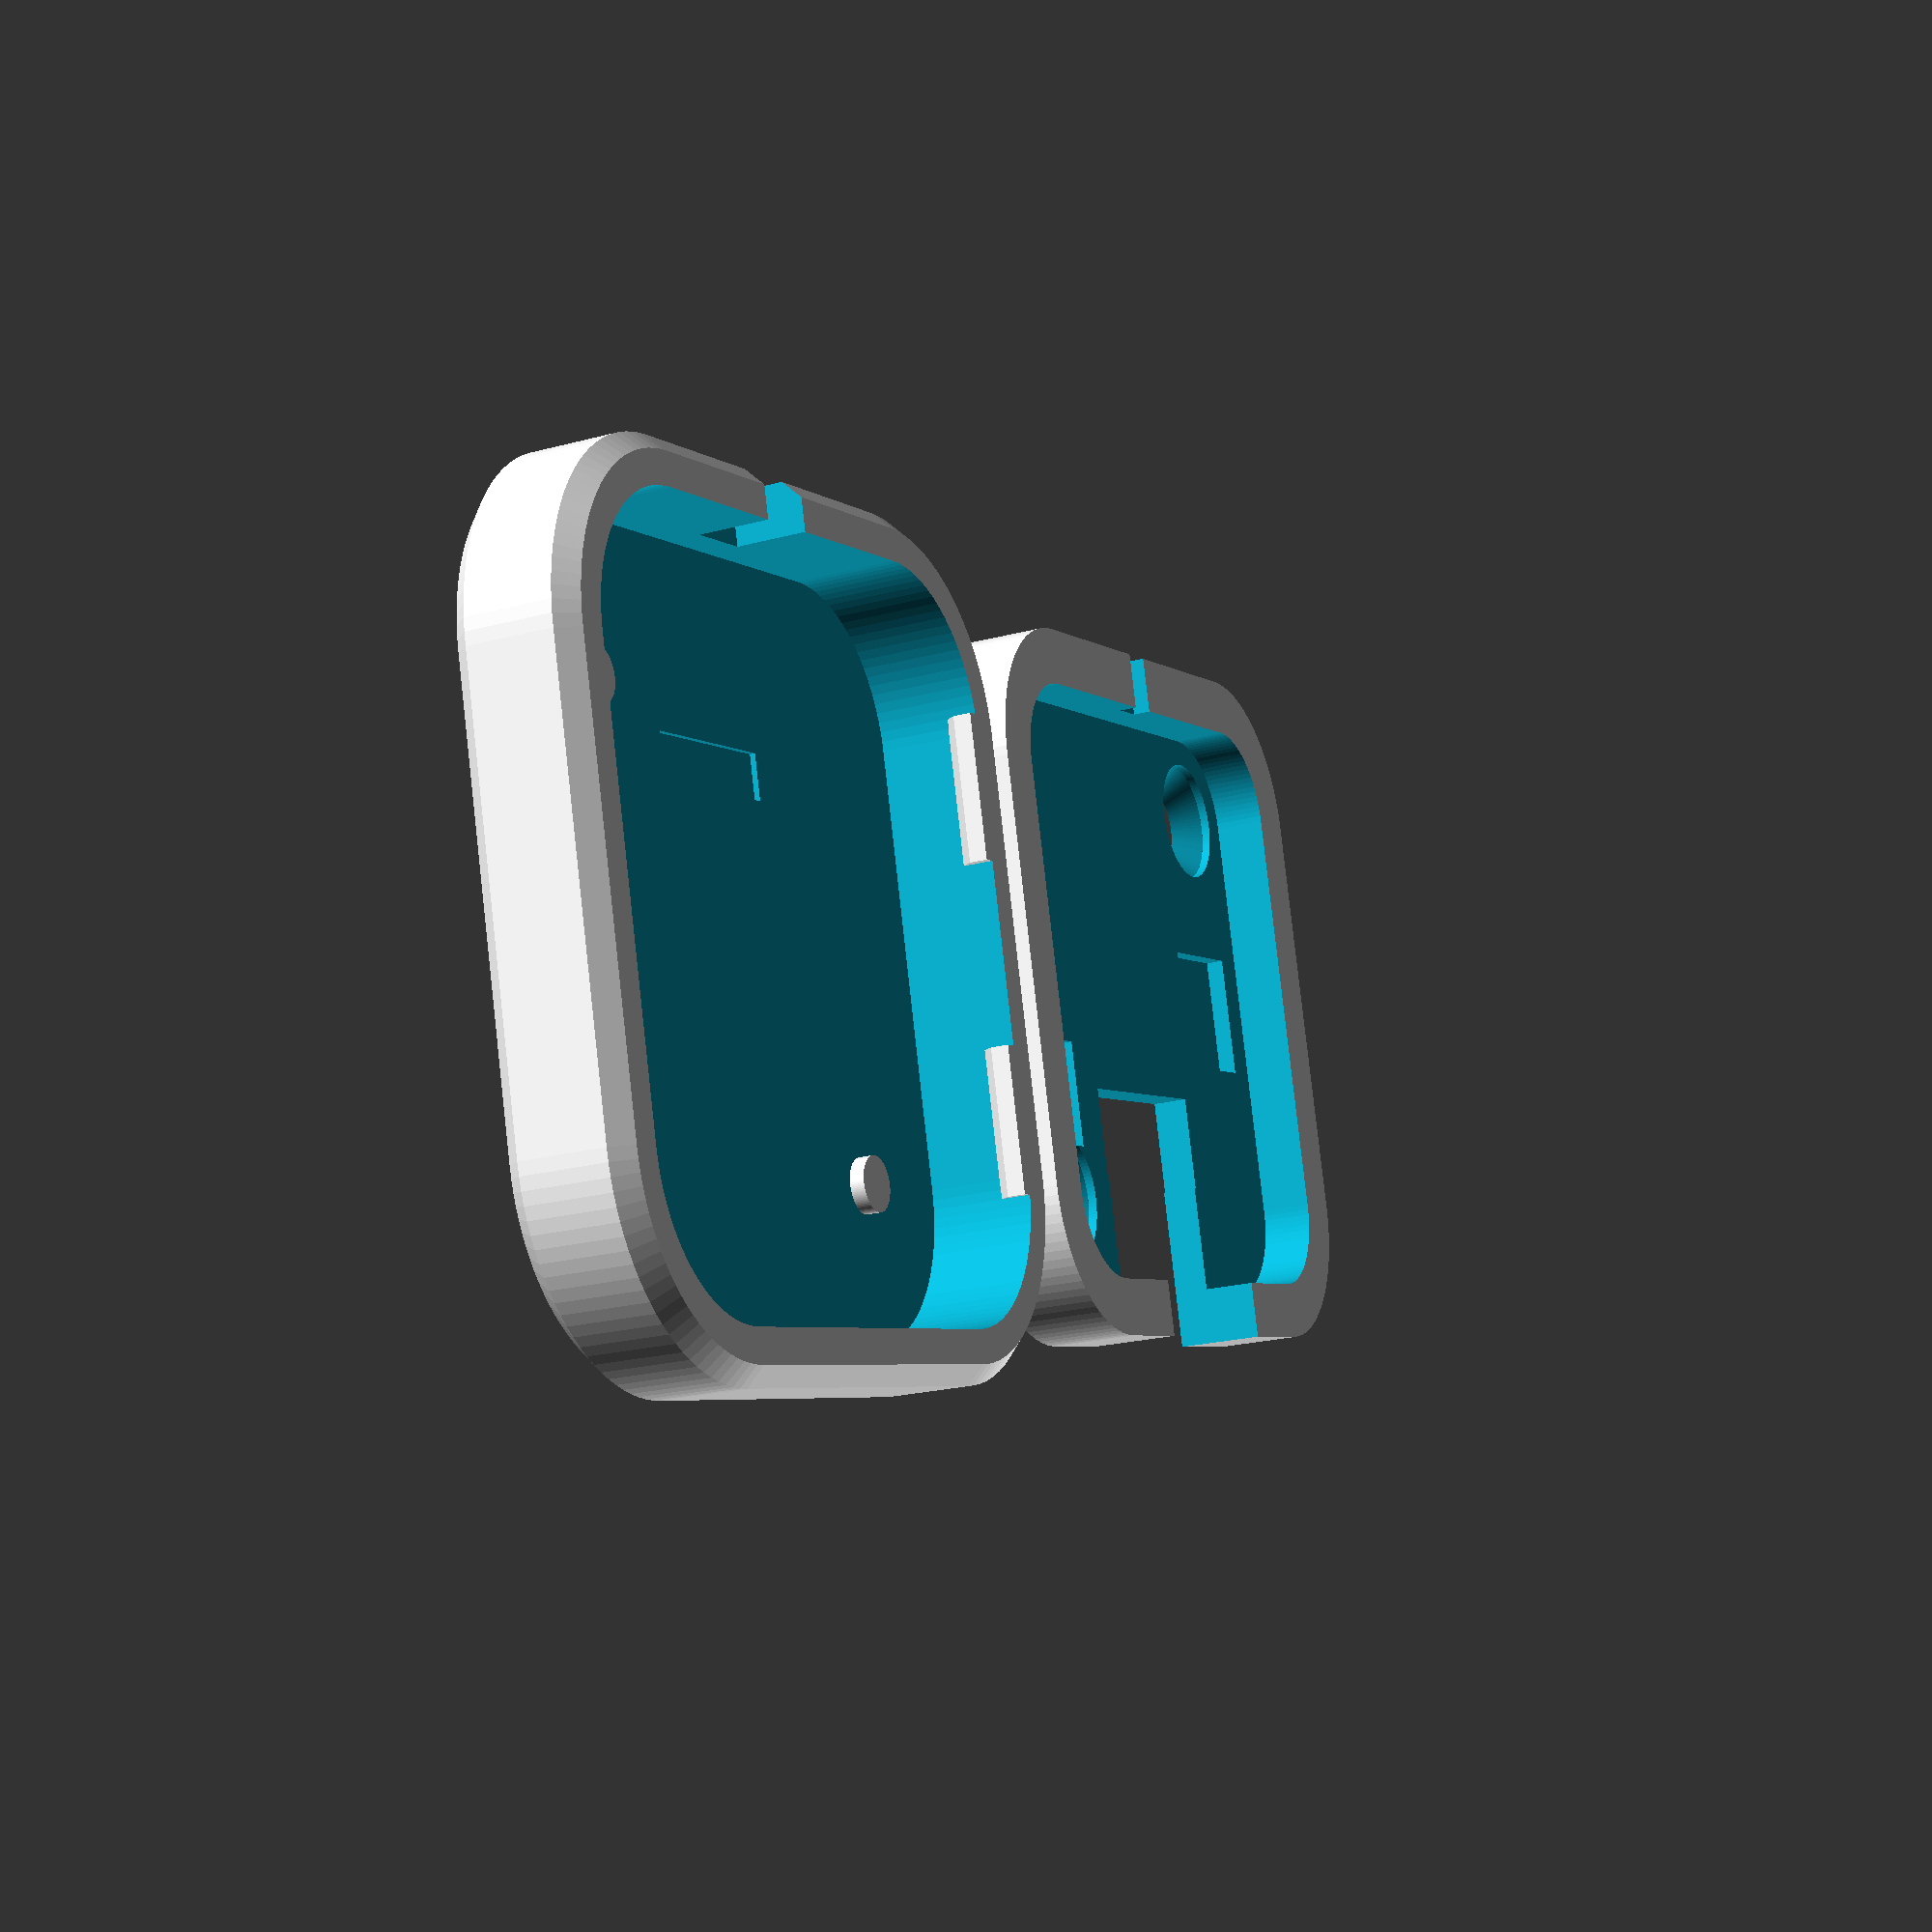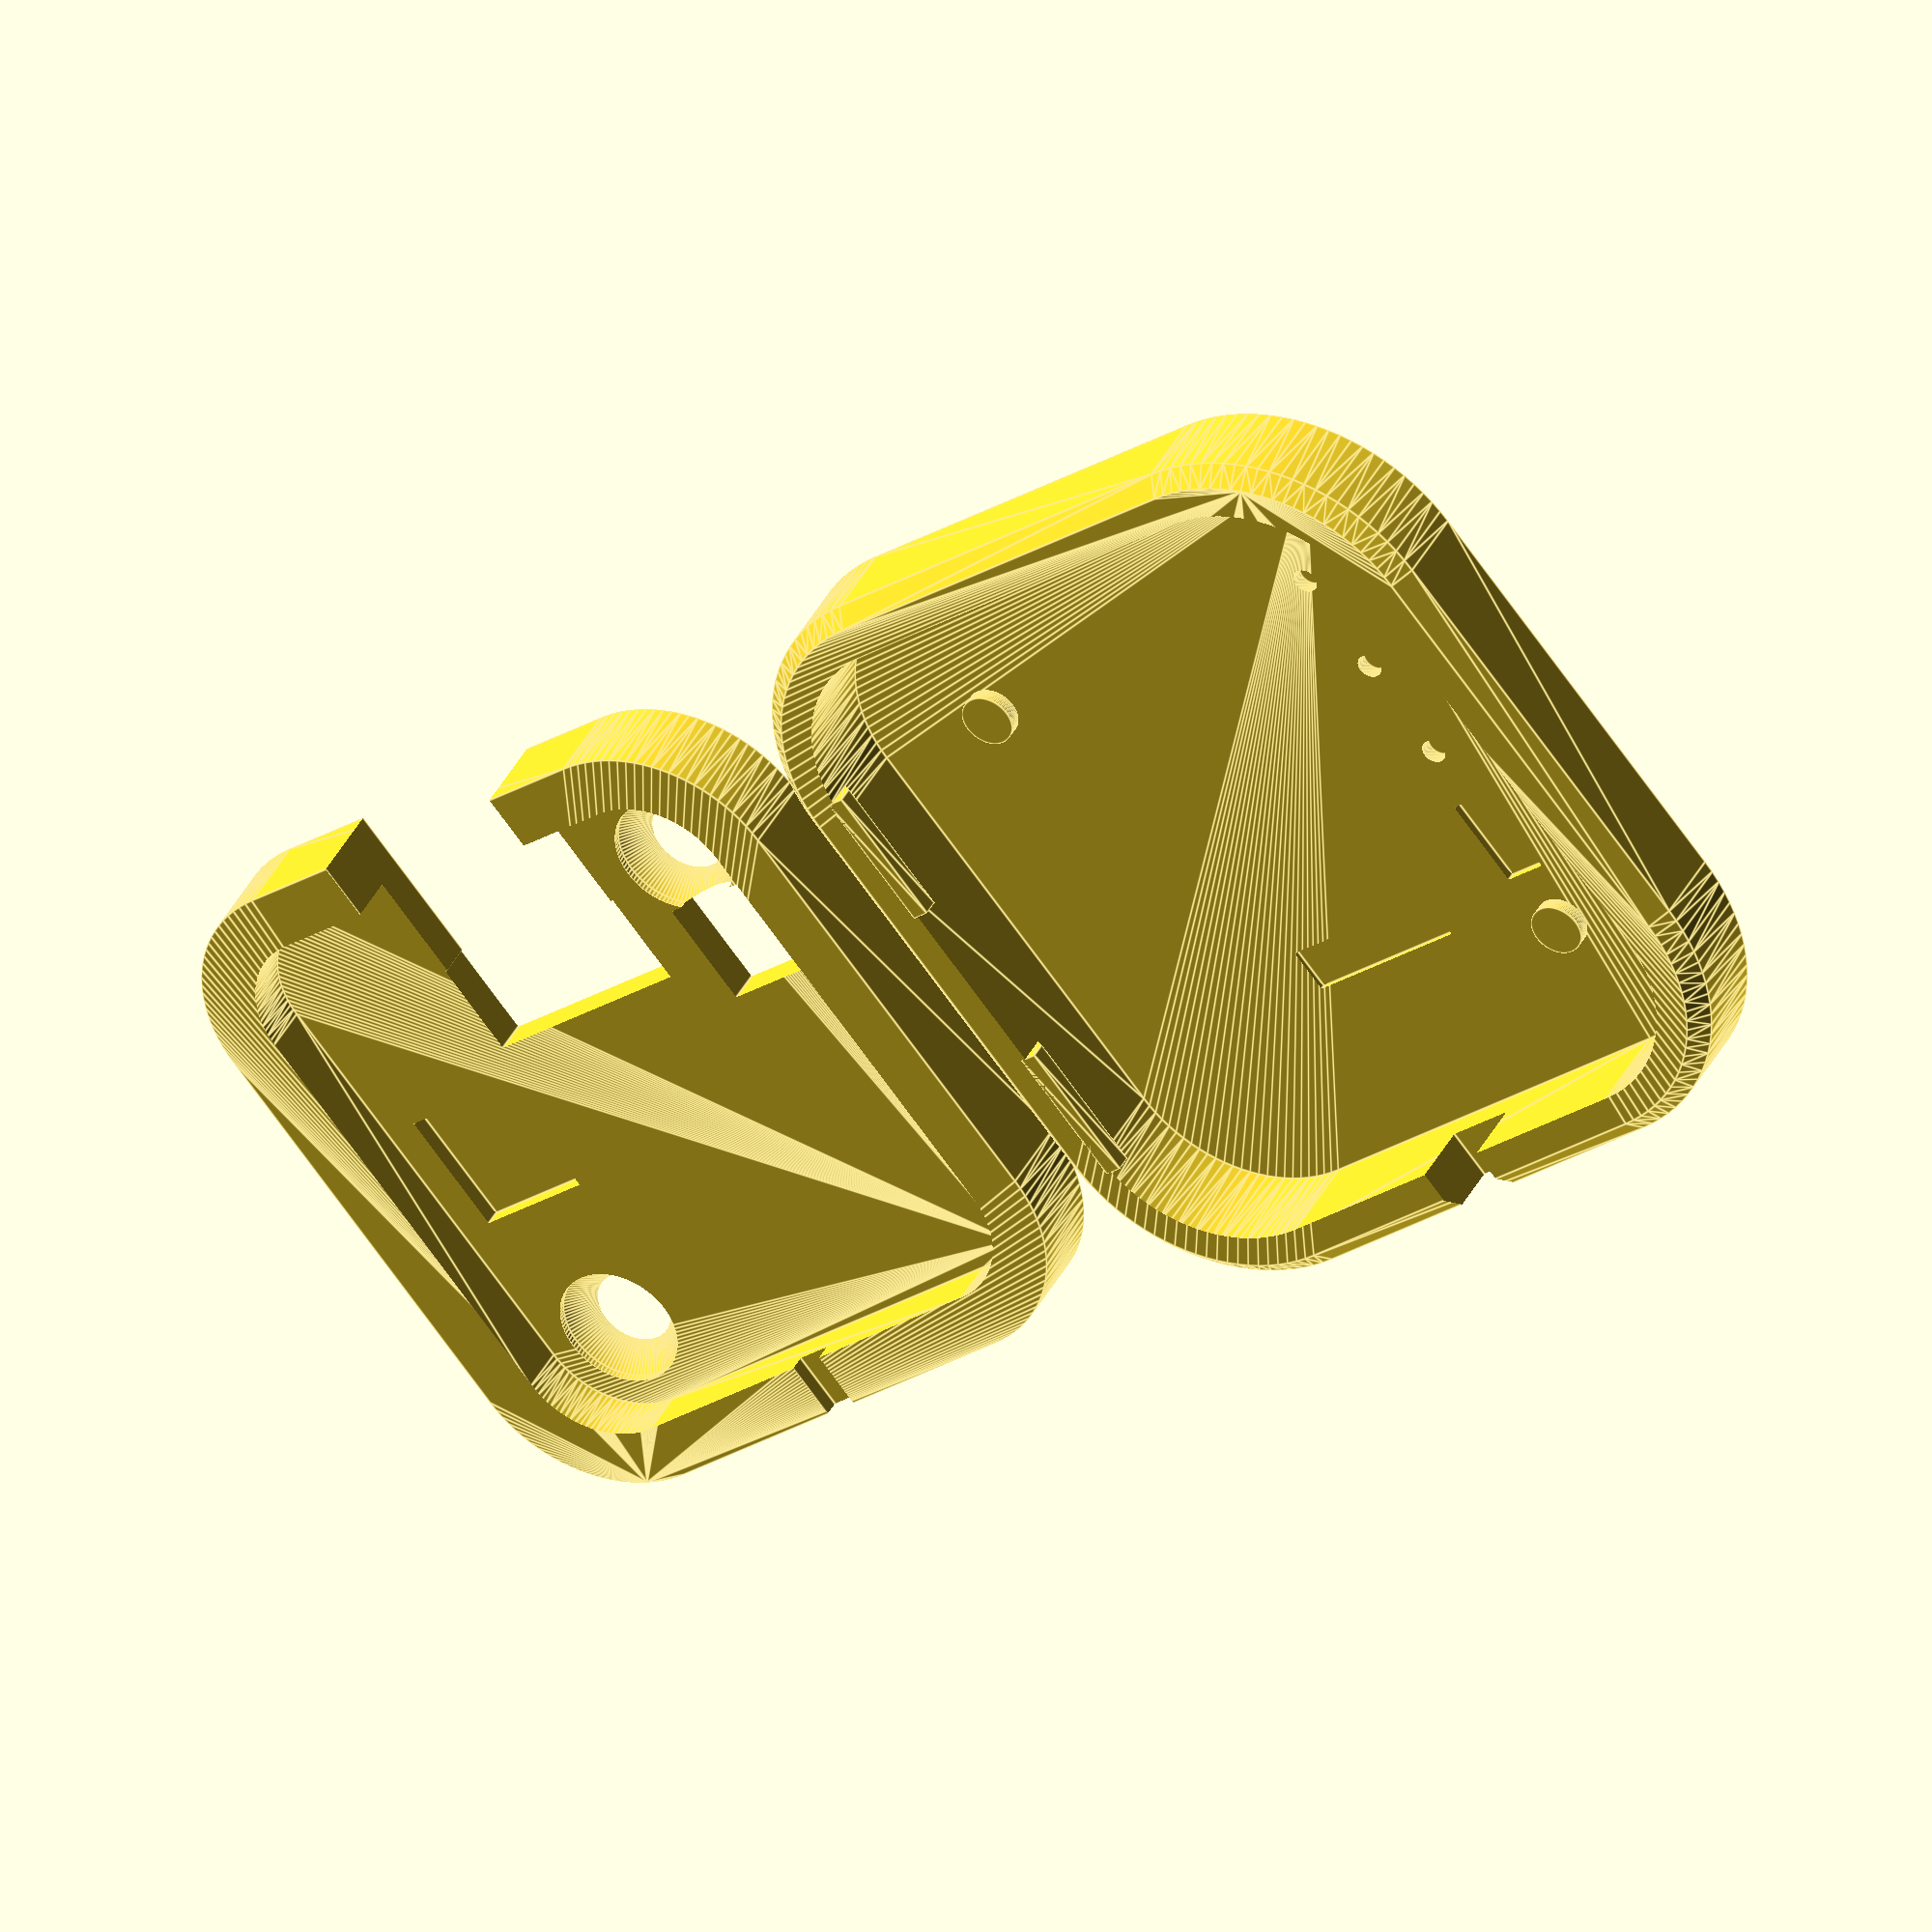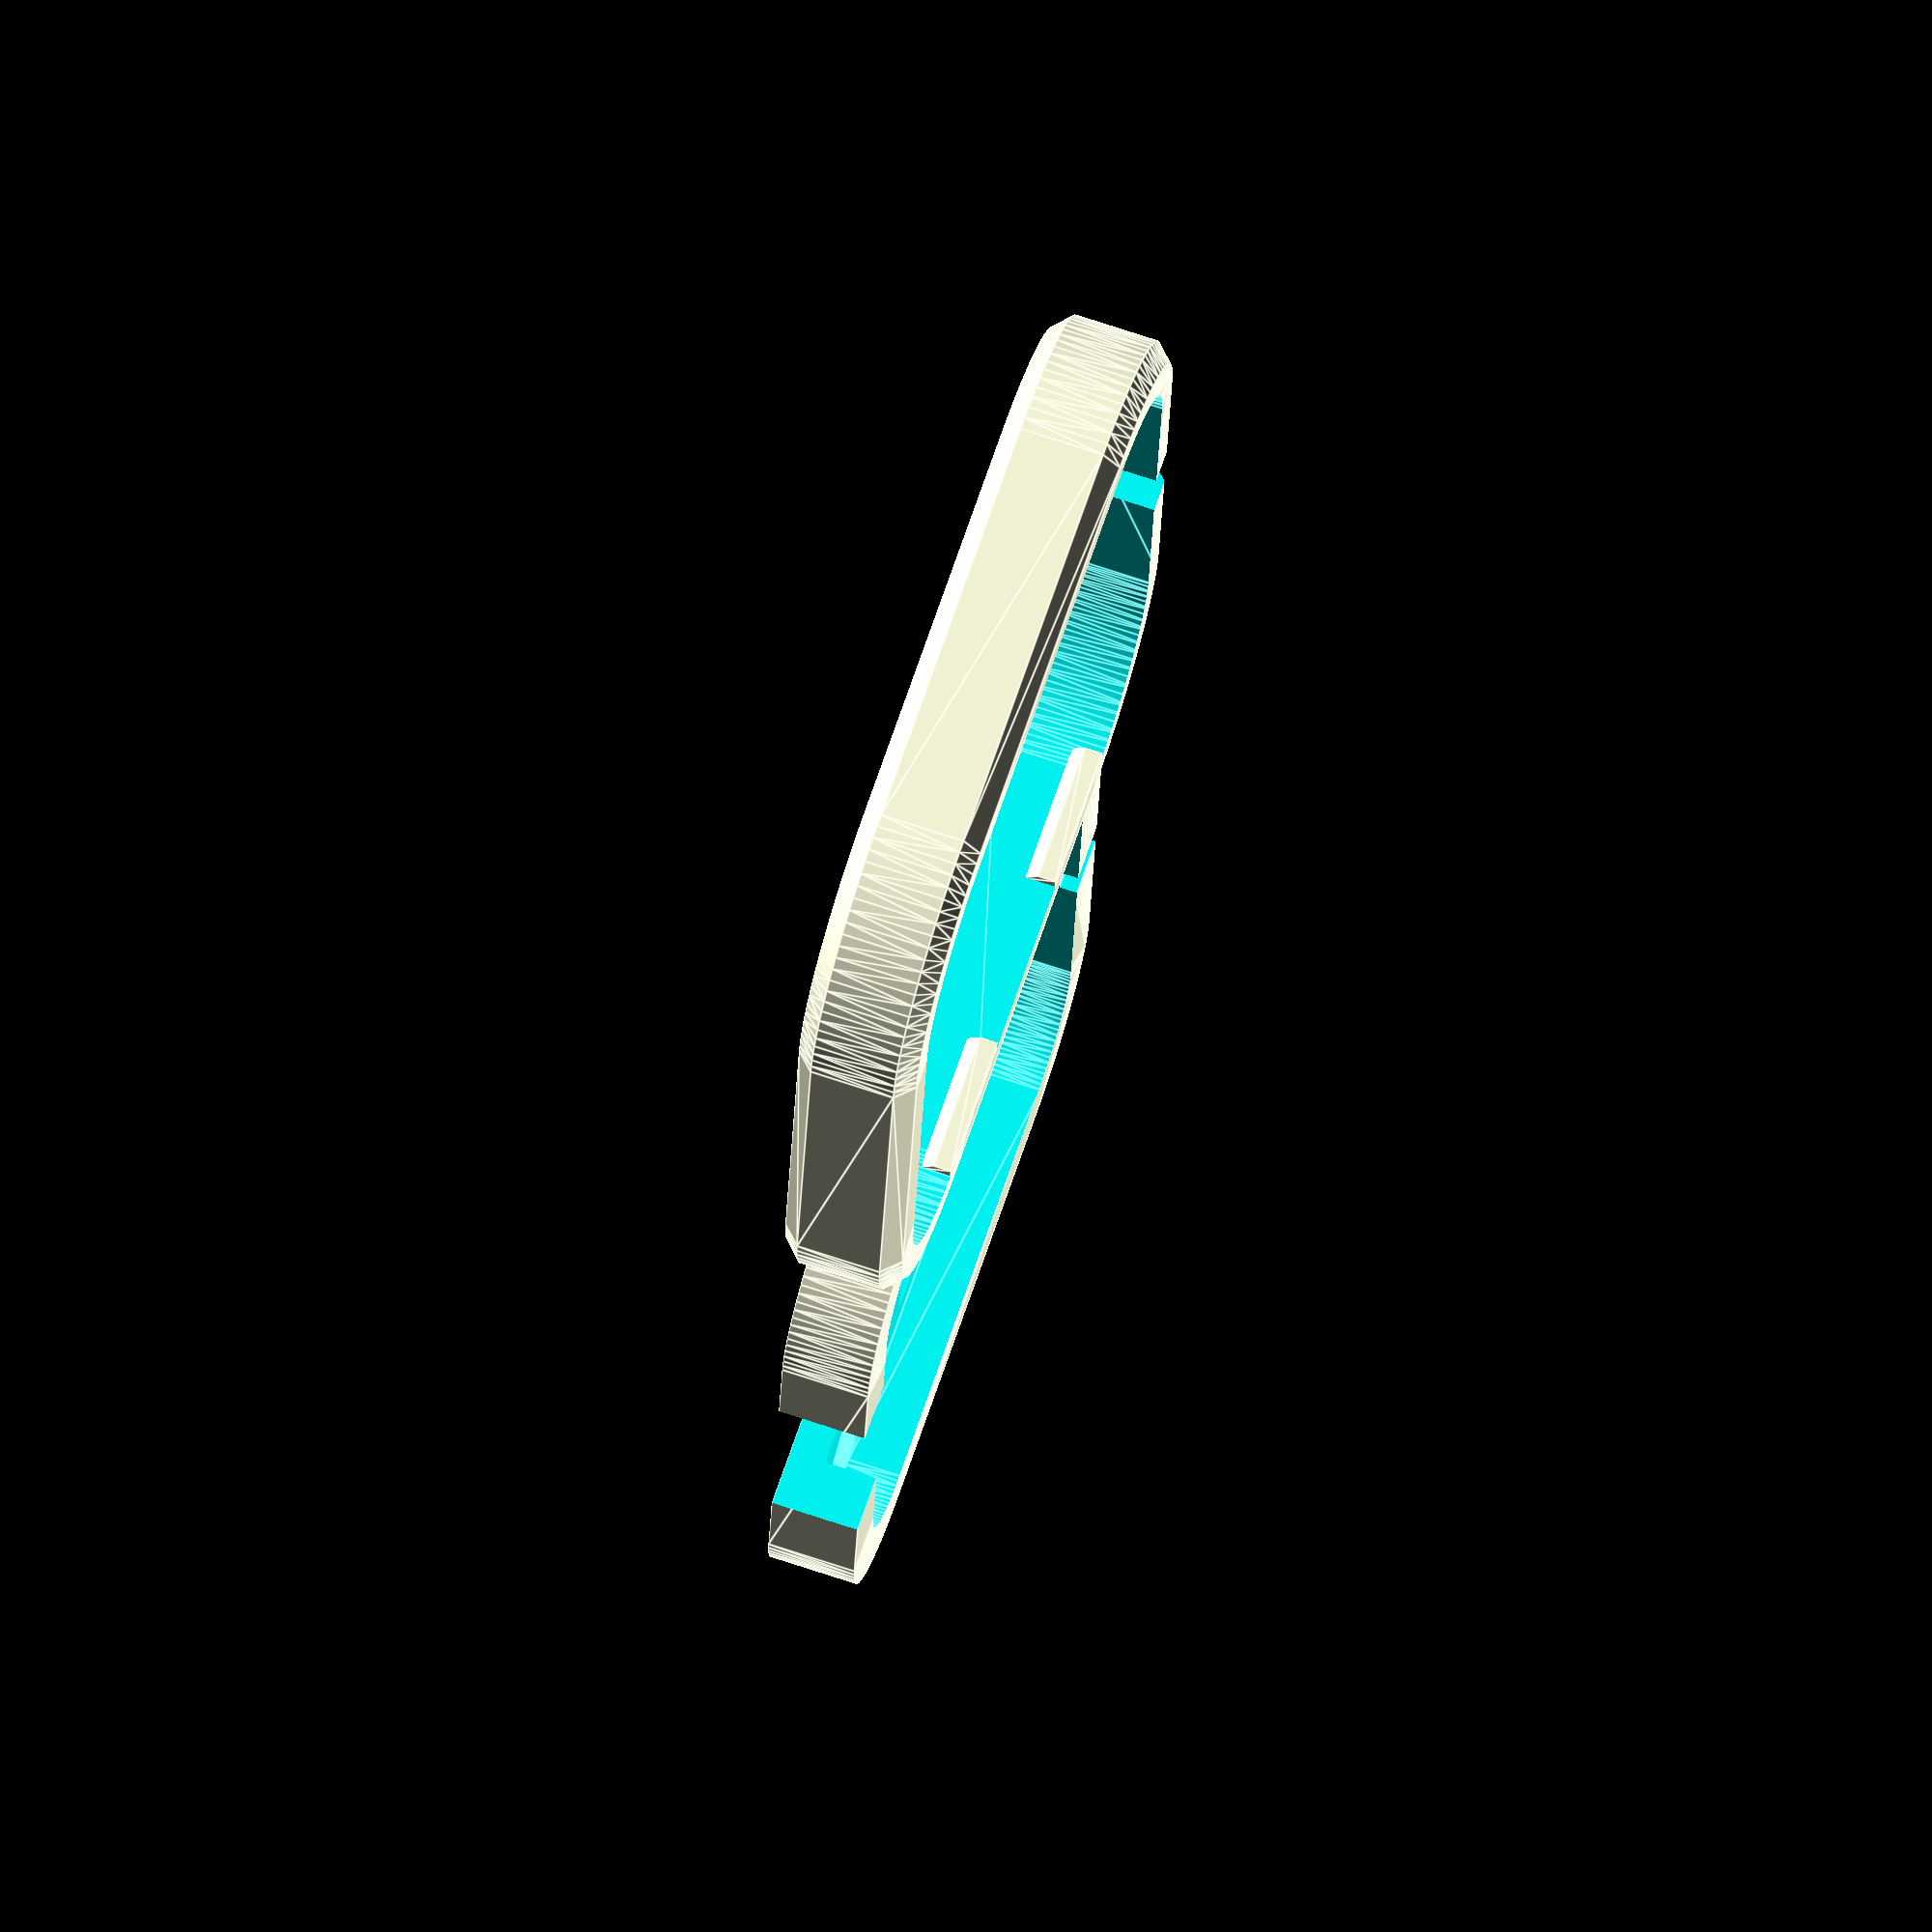
<openscad>
// Case for NFC reader
// Controls
cover=0;    // How much to cover the SMD LEDs on antenna side
            // Note it is assumed leaded components cut flush
base=0;     // How much extra base (e.g. for mounting off metal)
thick=3;    // Wall thickness
led=1;      // LED/front thickness

raspox=true;    // Right angle SPOX side cable
spox=true;     // Straight SPOX rear
tamper=true;   // Tamper button fitted
tamperth=false; // Tamper is through hole
bell=true;   // Tamper 2 pin header rear
screws=true;

corner=8;       // PCB corner radius
chamfer=1;     // Case chamfer
size=20;        // PCB size/2
pcb=0.8;        // PCB thickness

$fn=100;

module b(cx,cy,z,w,l,h)
{
    translate([cx-w/2,cy-l/2,z])cube([w,l,h]);
}

module base()
{
    difference()
    {
        union()
        {
            hull()for(x=[corner-size,size-corner])for(y=[corner-size,size-corner])translate([x,y,0])cylinder(r=corner+0.2,h=4.9+base); 
            if(base>0)hull()for(x=[-12,12])for(y=[-12,12])translate([x,y,4.9])
            {
                if(base>1)translate([0,0,base-1])cylinder(r=9+thick+base-1,h=1);
                cylinder(r=corner+thick,h=base);
            }
        }
        translate([0,0,-0.1])hull()for(x=[-12,12])for(y=[-12,12])translate([x,y,0])cylinder(r=5,h=3);
        if(raspox)b(0,-8.9-6.6+7.9/2-2-20,-0.01,12.4+0.2,7.9+0.2+40,4.92);
        if(spox)b(0,-8.9+3.1-4.9/2,-0.01,12.4+0.5,4.9+0.5,5+base);
        if(tamper)b(-11.5,0,0,7,7,3.9); // Under 6x6 but SMD so may not be exact placement
        if(bell)b(12,-6,-0.01,4.82+0.4,5.64+0.4,5+base);
        if(screws)for(t=[-12,12])translate([t,-t,2.9])
        { // Screws in base
            translate([0,0,-1])cylinder(d=3.5,h=3+base+2);
            translate([0,0,-0.01])cylinder(d=7,h=base/2+0.5);
            translate([0,0,0.48+base/2])cylinder(d1=7,d2=3.5,h=2);
        }
        for(y=[-9,9])hull()
        { // Clip
            b(-size,y,3.901,1,8+0.2,1);
            b(-size-1,y,2.9,1,8+0.2,1);
        }
        translate([-1,size-5,-0.01])
        cube([2,6,1]); // Resistor to ground on antenna
    }
}

module top()
{
    difference()
    {
        hull()for(x=[corner-size,size-corner])for(y=[corner-size,size-corner])translate([x,y,0])
        {
            translate([0,0,chamfer])
            cylinder(r=corner+thick,h=led+cover+pcb+4.9-chamfer-(base>0?0:chamfer));
            cylinder(r=corner+thick-chamfer,h=led+cover+pcb+4.9);
        }
        translate([0,0,led+cover])
        hull()
        {
            for(x=[corner-size,size-corner])for(y=[corner-size,size-corner])translate([x,y,0])cylinder(r=corner+0.2,h=pcb+4.9+1);
        }
        // LEDs
        for(y=[12,6,0])
        {
            // New reverse LED
            translate([12,y,0.2])cylinder(d=1.4,h=2+led);
            // older surface LED
            *b(12,y,-0.01,1.4,1.6,1);
            *b(12,y,cover+led-0.3,1.8,4.6,1);
        }
        if(spox||raspox)b(0,-8.9,cover+0.7,10,2.5,1);
        if(tamperth)b(-11.5,-3.25,cover+0.5,7.5,2.5,1);
        if(tamperth)b(-11.5,+3.25,cover+0.5,7.5,2.5,1);
        if(bell)b(12,-6,cover+0.5,2.54,2.54*2,1);
        if(raspox)b(0,-8.9-6.6+7.9-20,led+cover+pcb+1,4,40,4); // cable
    }
    for(t=[-12,12])translate([t,-t,0])cylinder(d=3,h=led+cover+pcb);
    for(y=[-9,9])hull()
    { // Clip
        b(-size,y,led+cover+pcb+3.9,1,8,1);
        b(-size-1,y,led+cover+pcb+3.9-1,1,8,1);
    }
}


translate([0,0,4.9+base])rotate([180,0,0])base();
translate([45+thick+base,0,0])top();


</openscad>
<views>
elev=200.7 azim=345.5 roll=243.6 proj=p view=wireframe
elev=321.3 azim=320.5 roll=24.5 proj=o view=edges
elev=287.8 azim=275.6 roll=288.4 proj=o view=edges
</views>
